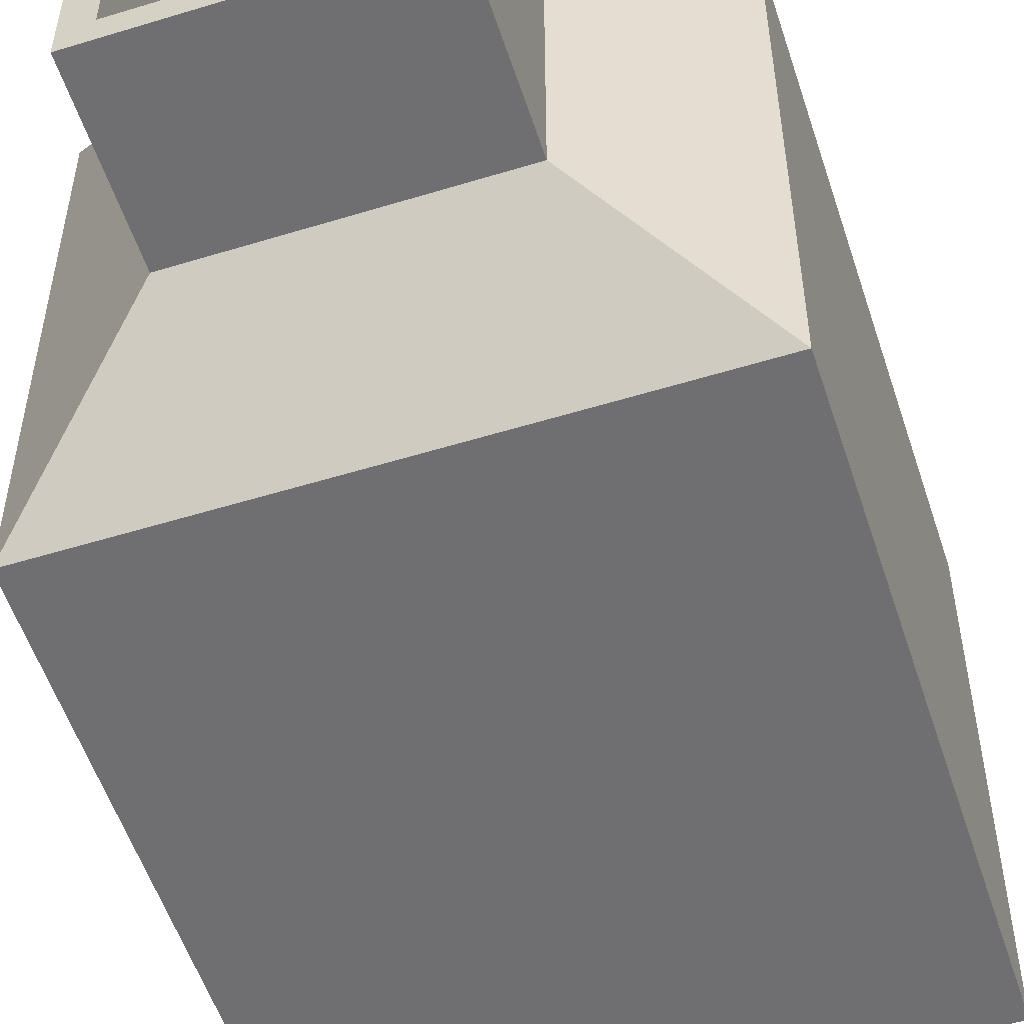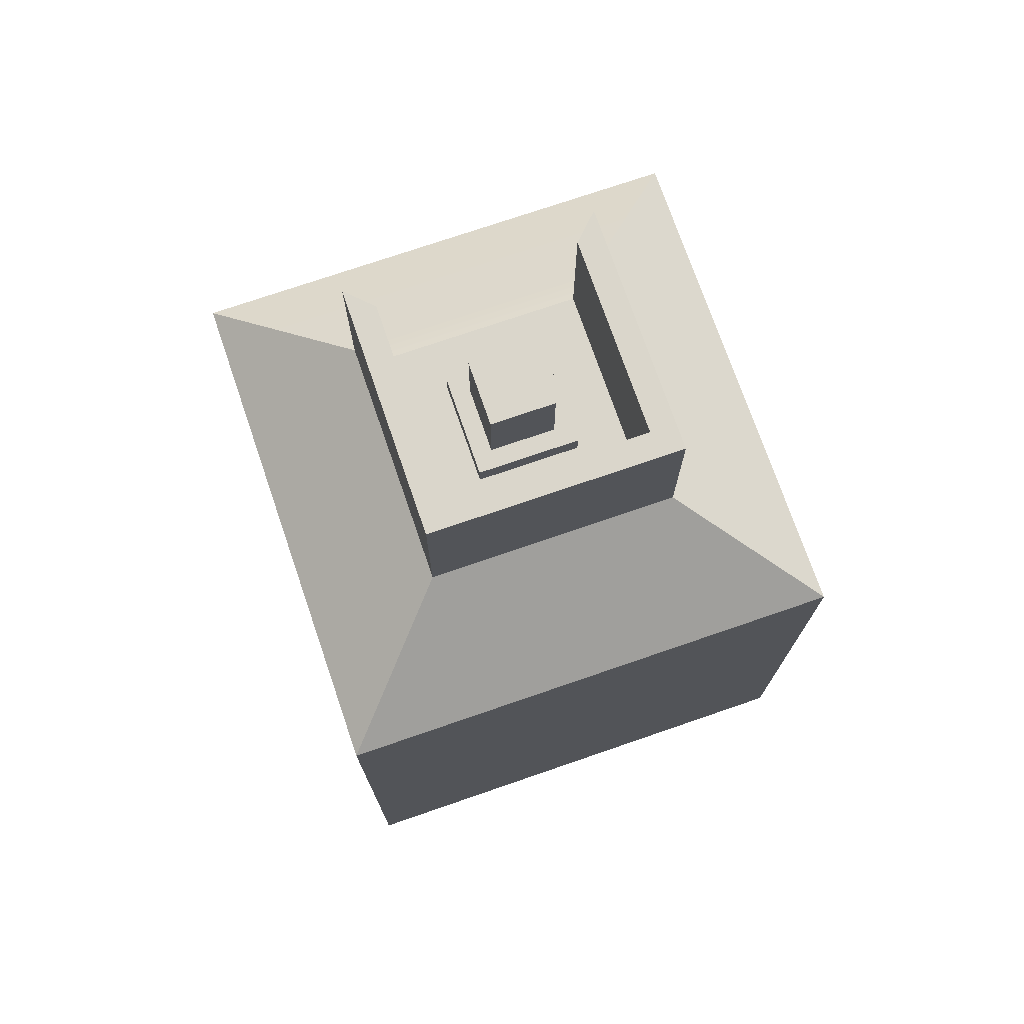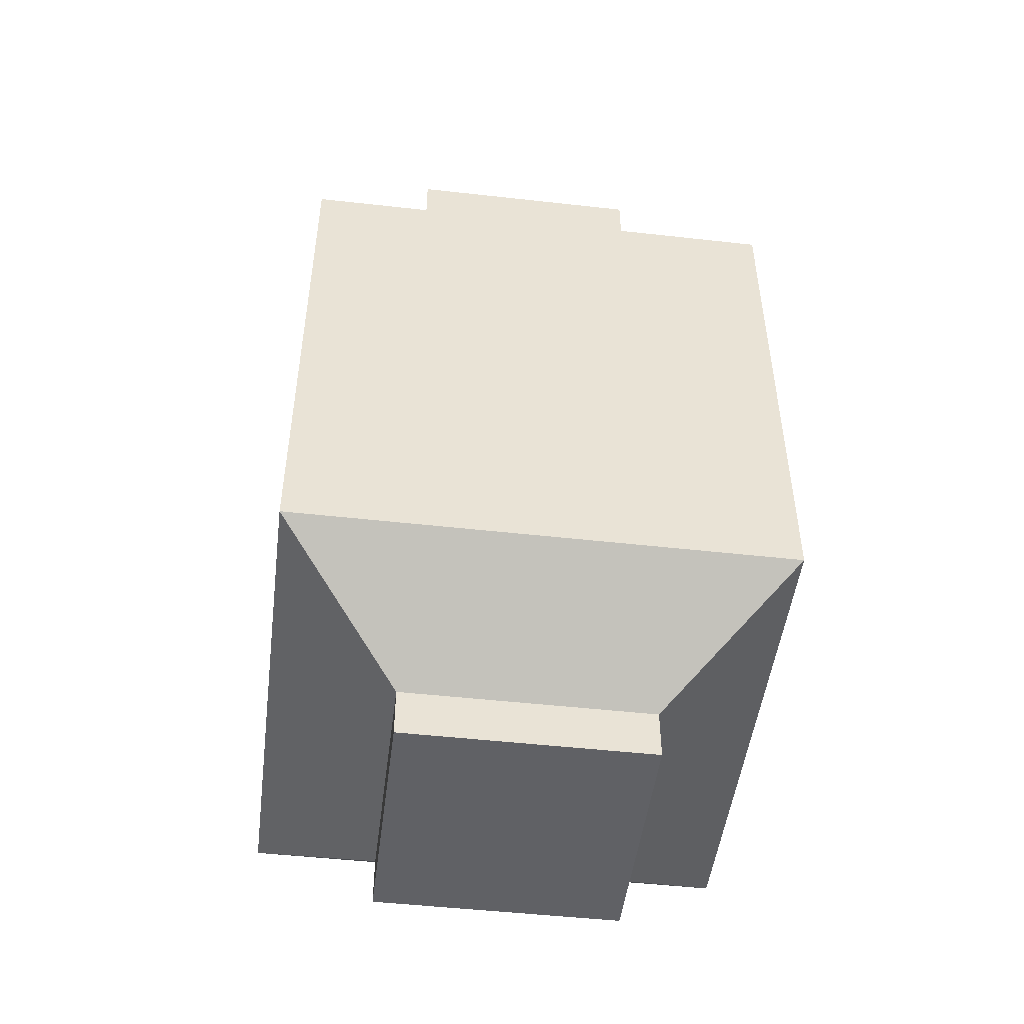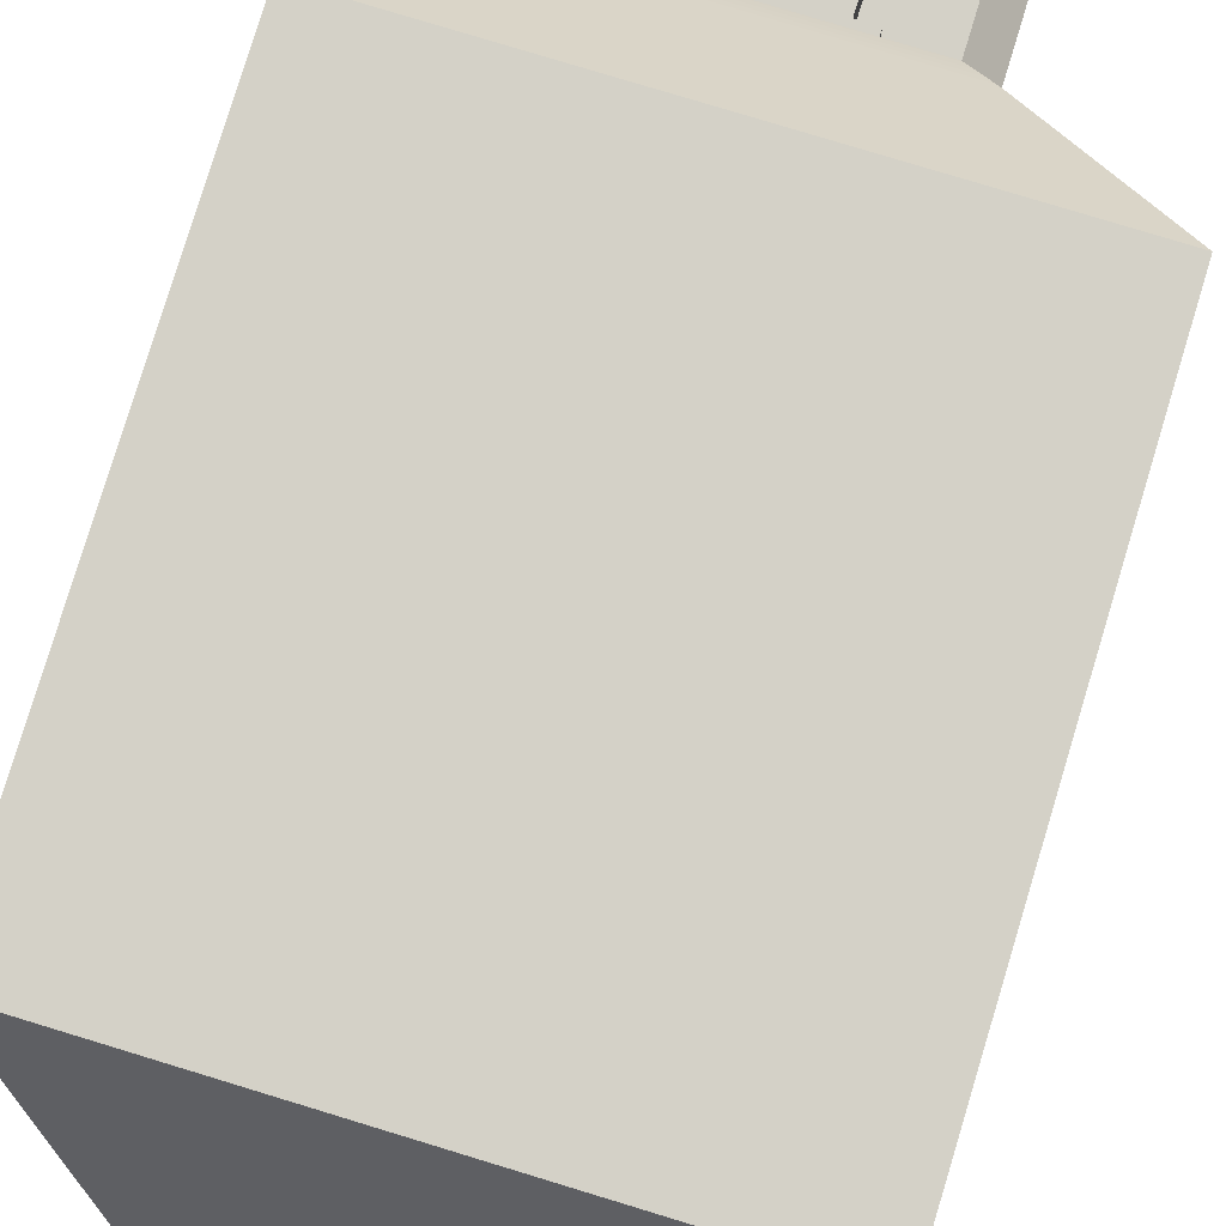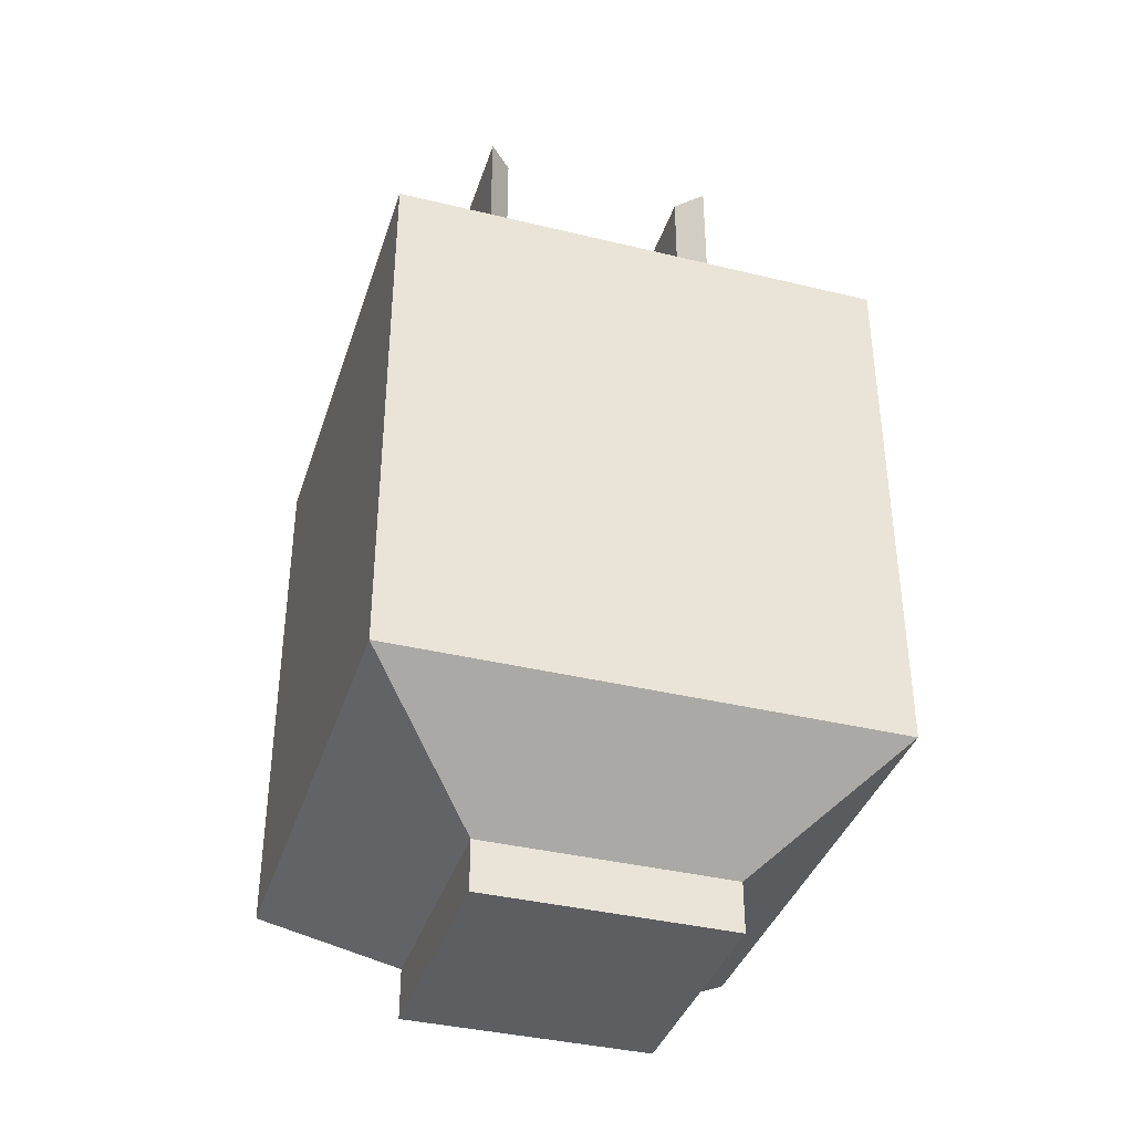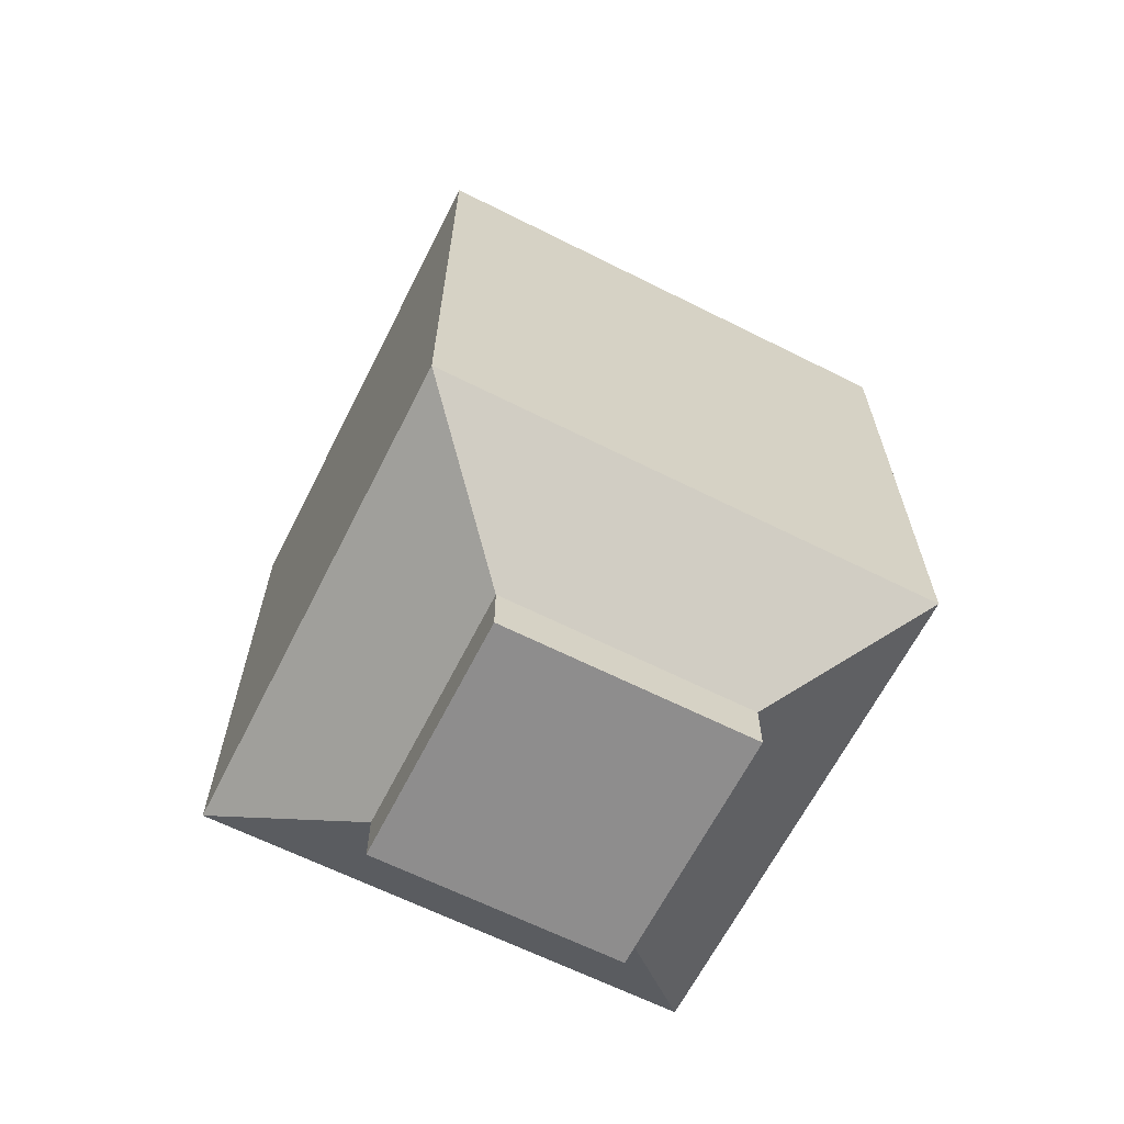
<metadata>
{"format":"obj","ext":"obj","renderer":"f3d","projection":"perspective","resolution":1024,"background":"white","views":[{"elev":-54.7,"azim":-162.0,"up":"+Z"},{"elev":73.8,"azim":161.0,"up":"+Y"},{"elev":-49.1,"azim":82.9,"up":"+Y"},{"elev":79.8,"azim":16.9,"up":"+Z"},{"elev":-37.9,"azim":-17.2,"up":"+Y"},{"elev":-64.7,"azim":153.2,"up":"+Y"}]}
</metadata>
<code>
v 0.2766 0.1698 0.2767
v 0.2766 0.1698 -0.2767
v 0.2766 0.7725 0.2767
v 0.2766 0.7725 -0.2767
v -0.2766 0.7725 0.2767
v -0.2766 0.7725 -0.2767
v -0.2766 0.1698 0.2767
v -0.2766 0.1698 -0.2767
v -0.1389 0.05965 0.139
v -0.1389 0.05965 -0.1389
v 0.1389 0.05965 -0.1389
v 0.1389 0.05965 0.139
v -0.1389 0.002504 0.139
v -0.1389 0.002504 -0.1389
v 0.1389 0.002504 -0.1389
v 0.1389 0.002504 0.139
v 0.1377 0.8761 0.1377
v 0.1377 0.8761 -0.1377
v -0.1377 0.8761 -0.1377
v -0.1377 0.8761 0.1377
v 0.1377 1.047 0.1377
v 0.1377 1.047 -0.1377
v -0.1377 1.047 -0.1377
v -0.1377 1.047 0.1377
v 0.1097 1.047 0.1097
v 0.1097 1.047 -0.1096
v -0.1097 1.047 -0.1096
v -0.1097 1.047 0.1097
v 0.1097 0.8949 0.1097
v 0.1097 0.8949 -0.1096
v -0.1097 0.8949 -0.1096
v -0.1097 0.8949 0.1097
v 0.05586 0.8949 0.05592
v 0.05586 0.8949 -0.05583
v -0.05586 0.8949 -0.05583
v -0.05586 0.8949 0.05592
v 0.05586 0.9198 0.05592
v 0.05586 0.9198 -0.05583
v -0.05586 0.9198 -0.05583
v -0.05586 0.9198 0.05592
v 0.03572 0.9198 0.03572
v 0.03572 0.9198 -0.03572
v -0.0357 0.9198 -0.03572
v -0.0357 0.9198 0.03572
v 0.03572 1.005 0.03572
v 0.03572 1.005 -0.03572
v -0.0357 1.005 -0.03572
v -0.0357 1.005 0.03572
v -0.1696 0.4698 0.2767
v -0.00138 0.3015 0.2767
v 0.1696 0.4725 0.2767
v 0.001397 0.6408 0.2767
v -0.1319 0.4701 0.2767
v -0.001078 0.3393 0.2767
v 0.1319 0.4722 0.2767
v 0.001078 0.603 0.2767
f 45 48 47 46
f 33 37 38 34
f 34 38 39 35
f 35 39 40 36
f 36 40 37 33
f 37 41 42 38
f 38 42 43 39
f 39 43 44 40
f 40 44 41 37
f 41 45 46 42
f 42 46 47 43
f 43 47 48 44
f 44 48 45 41
f 1 2 4 3
f 45 46 47 48
f 5 6 8 7
f 13 14 15 16
f 2 8 6 4
f 7 8 10 9
f 8 2 11 10
f 2 1 12 11
f 1 7 9 12
f 9 10 14 13
f 10 11 15 14
f 11 12 16 15
f 12 9 13 16
f 3 4 18 17
f 4 6 19 18
f 6 5 20 19
f 5 3 17 20
f 17 18 22 21
f 18 19 23 22
f 19 20 24 23
f 21 22 26 25
f 22 23 27 26
f 23 24 28 27
f 25 26 30 29
f 26 27 31 30
f 27 28 32 31
f 29 30 34 33
f 30 31 35 34
f 31 32 36 35
f 32 29 33 36
f 33 34 38 37
f 34 35 39 38
f 35 36 40 39
f 36 33 37 40
f 29 32 20 17
f 32 28 24 20
f 25 29 17 21
f 37 38 42 41
f 38 39 43 42
f 39 40 44 43
f 40 37 41 44
f 41 42 46 45
f 42 43 47 46
f 43 44 48 47
f 44 41 45 48
f 53 54 55 56
f 7 1 50 49
f 1 3 51 50
f 3 5 52 51
f 5 7 49 52
f 49 50 54 53
f 50 51 55 54
f 51 52 56 55
f 52 49 53 56

</code>
